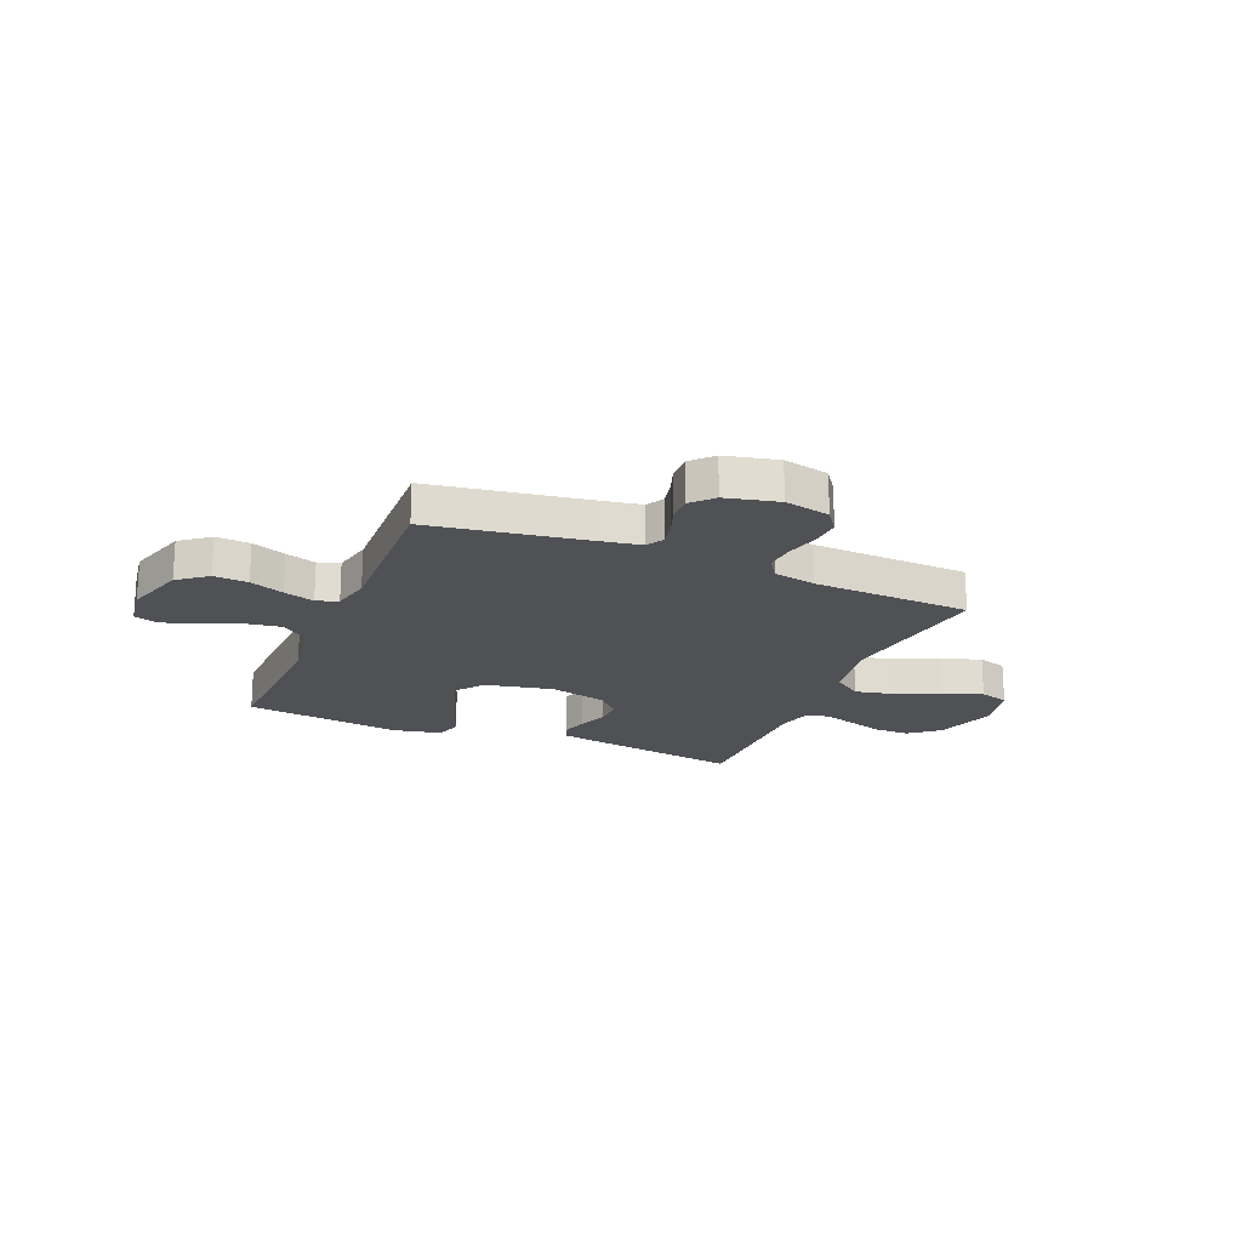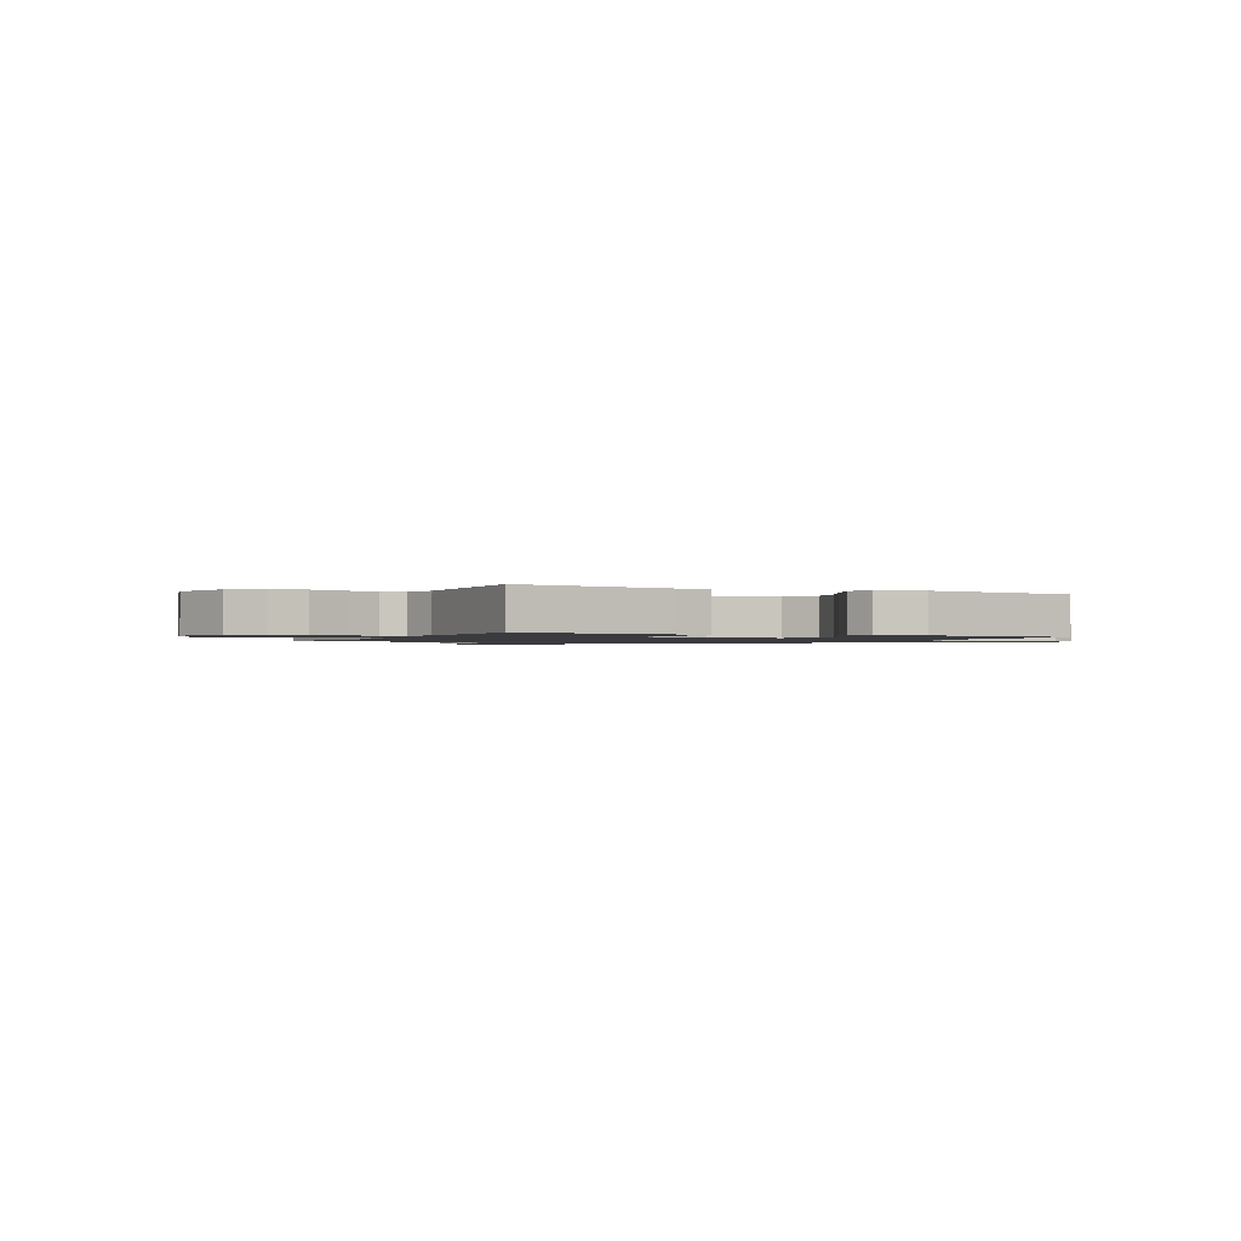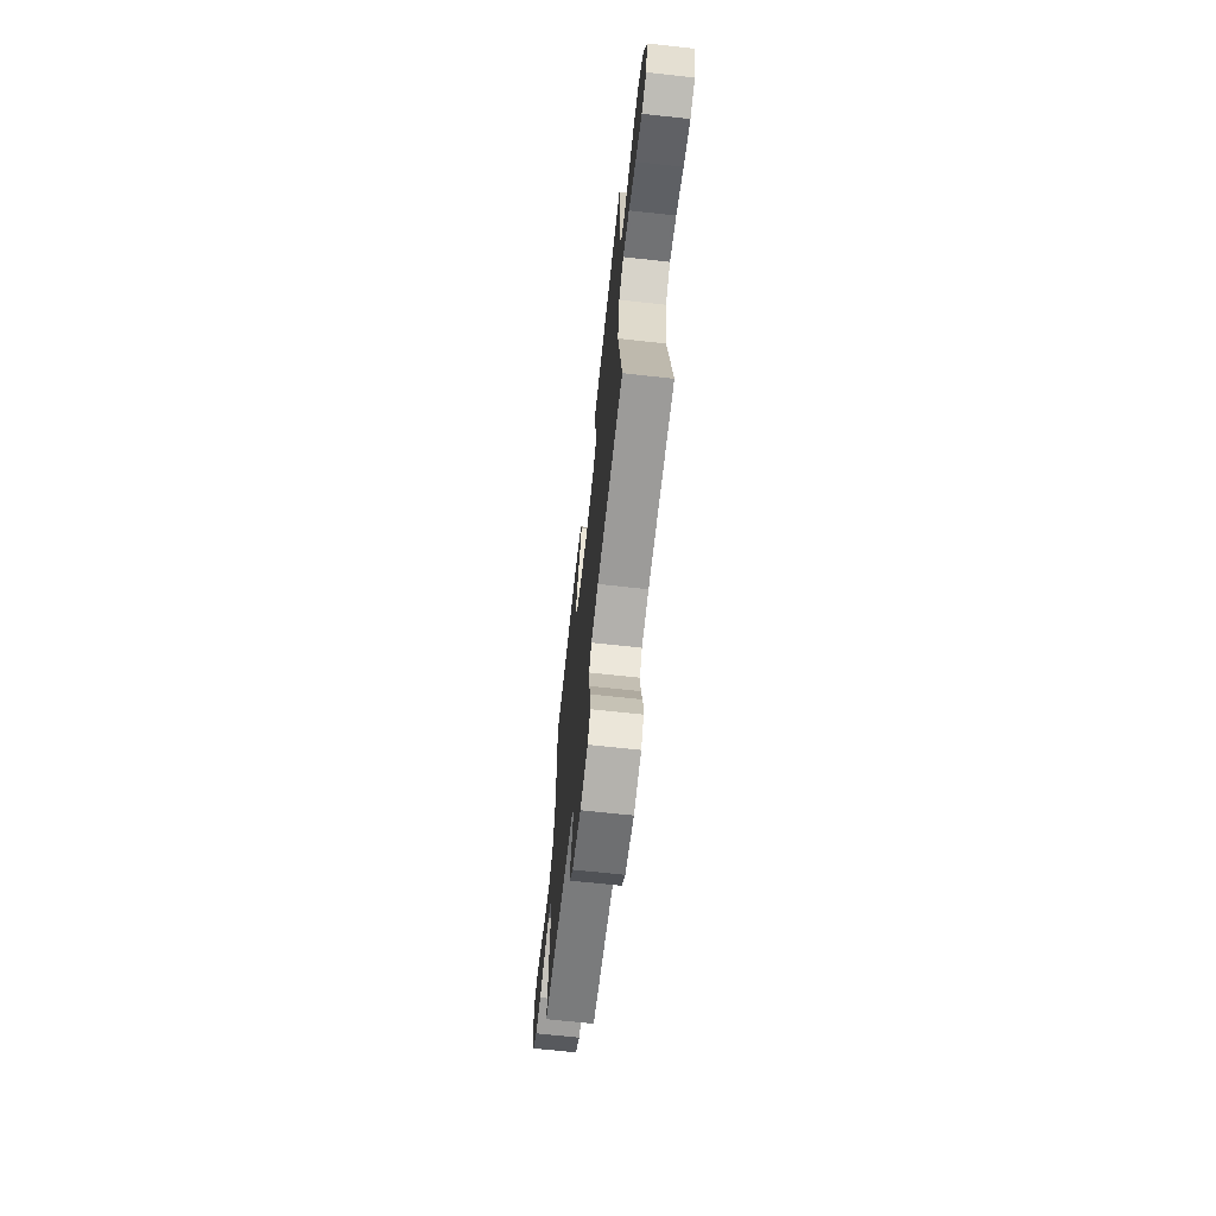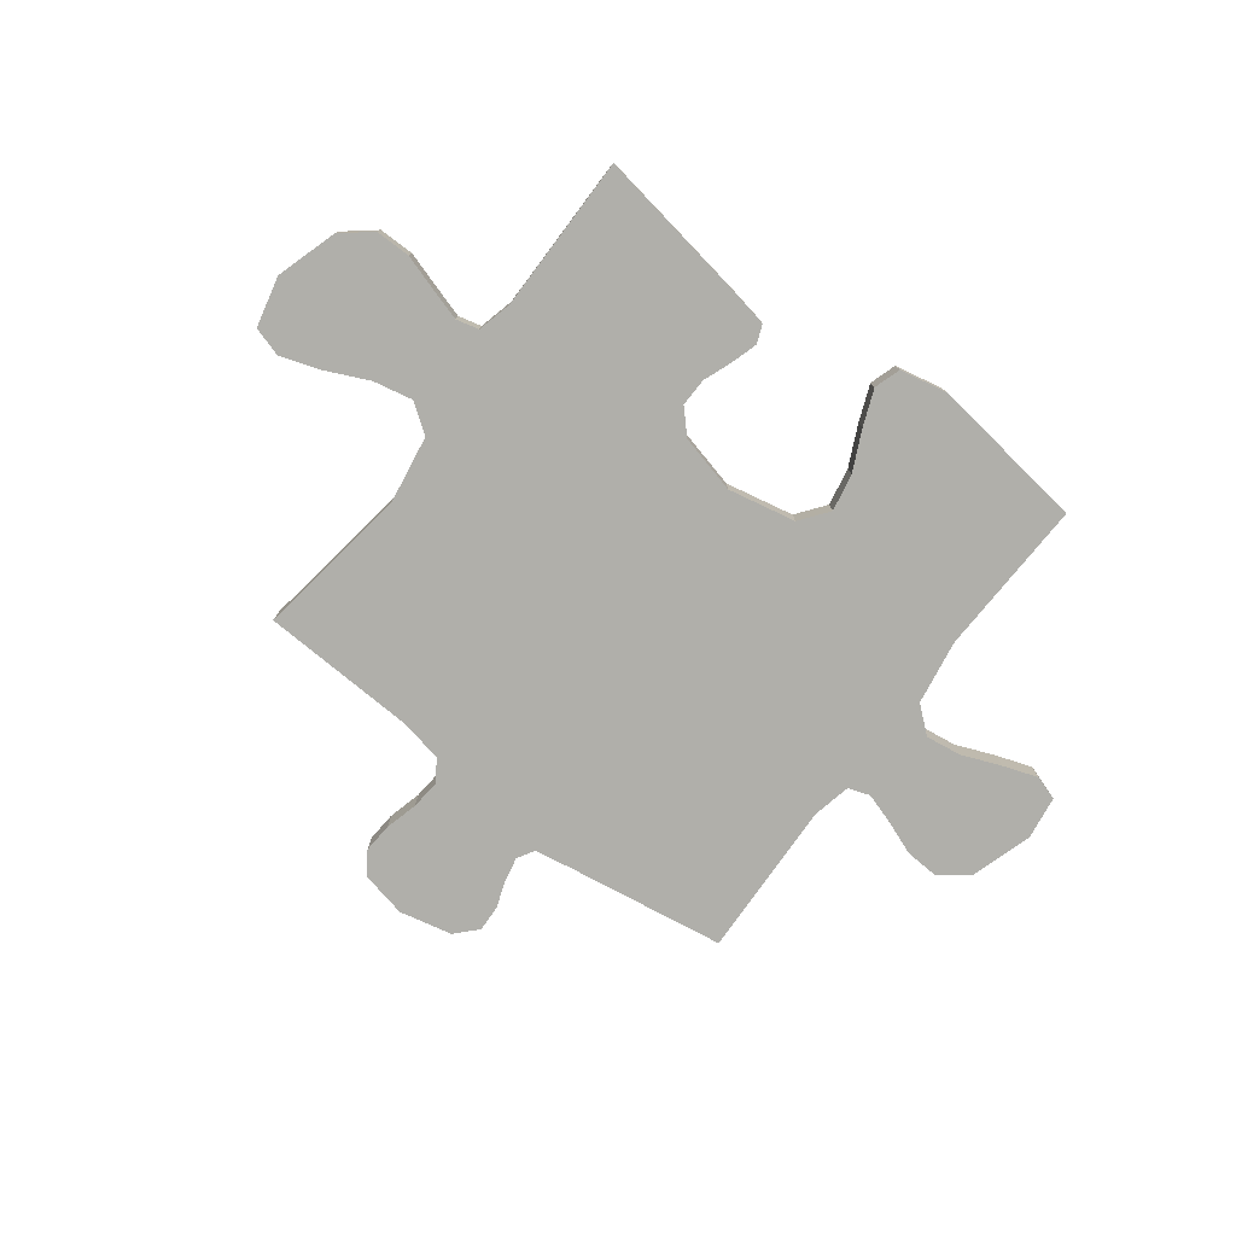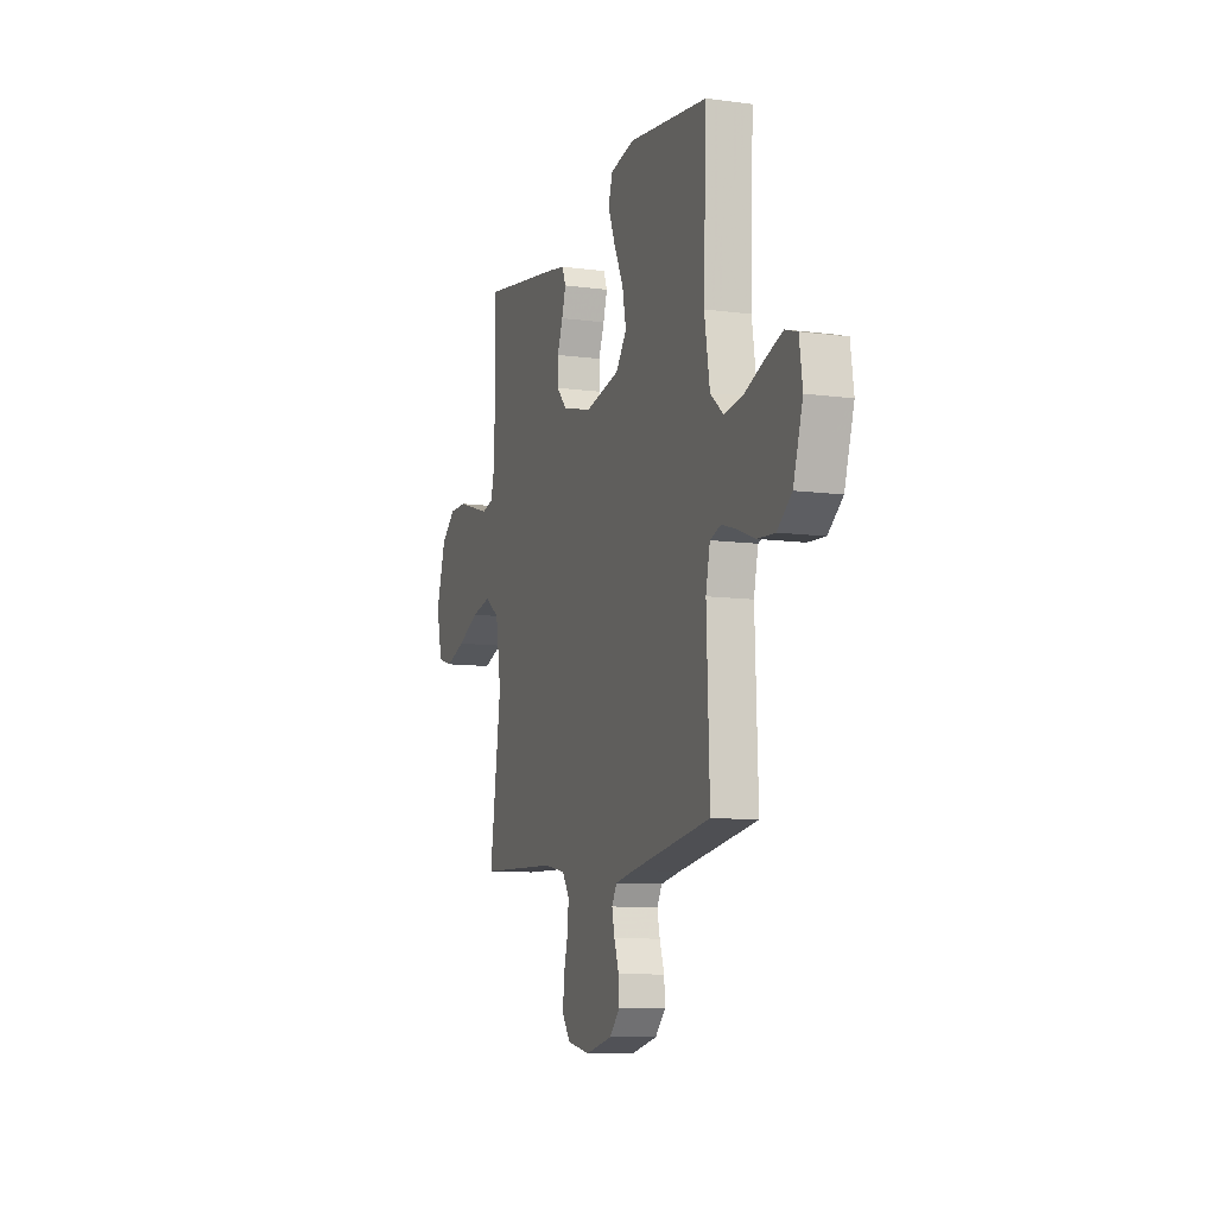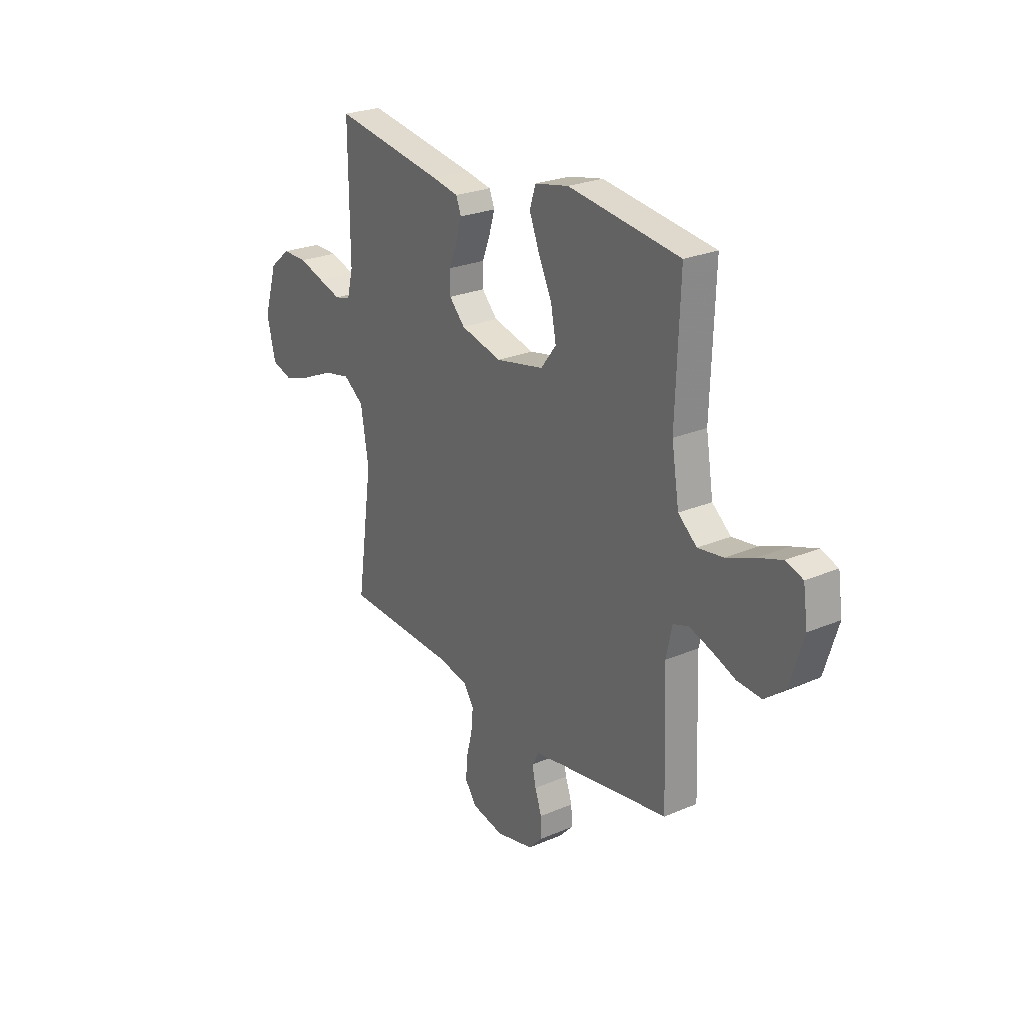
<metadata>
{"format":"obj","ext":"obj","renderer":"f3d","projection":"perspective","resolution":1024,"background":"white","views":[{"elev":-20.1,"azim":157.3,"up":"+Y"},{"elev":-1.3,"azim":-25.8,"up":"+Y"},{"elev":-67.5,"azim":-96.3,"up":"+Z"},{"elev":-78.0,"azim":-37.2,"up":"+Y"},{"elev":-9.8,"azim":70.7,"up":"+Z"},{"elev":25.2,"azim":55.5,"up":"+Z"}]}
</metadata>
<code>
v 0.5 0.07 0.5
v 0.489 0.07 0.2
v 0.509 0.07 0.077
v 0.559 0.07 0.035
v 0.627 0.07 0.045
v 0.701 0.07 0.075
v 0.767 0.07 0.098
v 0.813 0.07 0.083
v 0.825 0.07 0
v 0.789 0.07 -0.116
v 0.734 0.07 -0.159
v 0.669 0.07 -0.155
v 0.604 0.07 -0.13
v 0.546 0.07 -0.112
v 0.505 0.07 -0.126
v 0.489 0.07 -0.2
v 0.5 0.07 -0.5
v 0.2 0.07 -0.548
v 0.127 0.07 -0.561
v 0.108 0.07 -0.594
v 0.118 0.07 -0.64
v 0.136 0.07 -0.692
v 0.138 0.07 -0.741
v 0.1 0.07 -0.781
v 0 0.07 -0.804
v -0.086 0.07 -0.786
v -0.117 0.07 -0.743
v -0.113 0.07 -0.687
v -0.097 0.07 -0.625
v -0.092 0.07 -0.569
v -0.119 0.07 -0.528
v -0.2 0.07 -0.512
v -0.5 0.07 -0.5
v -0.457 0.07 -0.2
v -0.478 0.07 -0.072
v -0.533 0.07 -0.033
v -0.608 0.07 -0.049
v -0.69 0.07 -0.087
v -0.766 0.07 -0.113
v -0.822 0.07 -0.096
v -0.845 0.07 0
v -0.809 0.07 0.117
v -0.753 0.07 0.163
v -0.686 0.07 0.163
v -0.618 0.07 0.142
v -0.557 0.07 0.124
v -0.514 0.07 0.135
v -0.498 0.07 0.2
v -0.5 0.07 0.5
v -0.2 0.07 0.452
v -0.13 0.07 0.439
v -0.116 0.07 0.404
v -0.131 0.07 0.354
v -0.152 0.07 0.299
v -0.153 0.07 0.245
v -0.111 0.07 0.201
v 0 0.07 0.174
v 0.129 0.07 0.201
v 0.17 0.07 0.255
v 0.156 0.07 0.326
v 0.12 0.07 0.402
v 0.093 0.07 0.47
v 0.109 0.07 0.52
v 0.2 0.07 0.539
v 0.5 0 0.5
v 0.489 0 0.2
v 0.509 0 0.077
v 0.559 0 0.035
v 0.627 0 0.045
v 0.701 0 0.075
v 0.767 0 0.098
v 0.813 0 0.083
v 0.825 0 0
v 0.789 0 -0.116
v 0.734 0 -0.159
v 0.669 0 -0.155
v 0.604 0 -0.13
v 0.546 0 -0.112
v 0.505 0 -0.126
v 0.489 0 -0.2
v 0.5 0 -0.5
v 0.2 0 -0.548
v 0.127 0 -0.561
v 0.108 0 -0.594
v 0.118 0 -0.64
v 0.136 0 -0.692
v 0.138 0 -0.741
v 0.1 0 -0.781
v 0 0 -0.804
v -0.086 0 -0.786
v -0.117 0 -0.743
v -0.113 0 -0.687
v -0.097 0 -0.625
v -0.092 0 -0.569
v -0.119 0 -0.528
v -0.2 0 -0.512
v -0.5 0 -0.5
v -0.457 0 -0.2
v -0.478 0 -0.072
v -0.533 0 -0.033
v -0.608 0 -0.049
v -0.69 0 -0.087
v -0.766 0 -0.113
v -0.822 0 -0.096
v -0.845 0 0
v -0.809 0 0.117
v -0.753 0 0.163
v -0.686 0 0.163
v -0.618 0 0.142
v -0.557 0 0.124
v -0.514 0 0.135
v -0.498 0 0.2
v -0.5 0 0.5
v -0.2 0 0.452
v -0.13 0 0.439
v -0.116 0 0.404
v -0.131 0 0.354
v -0.152 0 0.299
v -0.153 0 0.245
v -0.111 0 0.201
v 0 0 0.174
v 0.129 0 0.201
v 0.17 0 0.255
v 0.156 0 0.326
v 0.12 0 0.402
v 0.093 0 0.47
v 0.109 0 0.52
v 0.2 0 0.539
f 63 64 1 2
f 60 61 62 63
f 60 63 2 3
f 59 60 3 4
f 58 59 4
f 57 58 4
f 56 57 4
f 51 52 53 54
f 49 50 51 54
f 48 49 54 55
f 47 48 55 56
f 42 43 44 45
f 42 45 46
f 41 42 46
f 37 38 39 40
f 37 40 41 46
f 32 33 34
f 31 32 34 35
f 26 27 28 29
f 26 29 30
f 25 26 30
f 24 25 30
f 21 22 23 24
f 20 21 24 30
f 19 20 30 31
f 16 17 18
f 15 16 18 19
f 10 11 12 13
f 10 13 14
f 9 10 14
f 8 9 14 15
f 5 6 7 8
f 46 47 56 4
f 36 37 46
f 35 36 46 4
f 15 19 31 35
f 5 8 15
f 4 5 15
f 4 15 35
f 66 65 128 127
f 127 126 125 124
f 67 66 127 124
f 68 67 124 123
f 68 123 122
f 68 122 121
f 68 121 120
f 118 117 116 115
f 118 115 114 113
f 119 118 113 112
f 120 119 112 111
f 109 108 107 106
f 110 109 106
f 110 106 105
f 104 103 102 101
f 110 105 104 101
f 98 97 96
f 99 98 96 95
f 93 92 91 90
f 94 93 90
f 94 90 89
f 94 89 88
f 88 87 86 85
f 94 88 85 84
f 95 94 84 83
f 82 81 80
f 83 82 80 79
f 77 76 75 74
f 78 77 74
f 78 74 73
f 79 78 73 72
f 72 71 70 69
f 68 120 111 110
f 110 101 100
f 68 110 100 99
f 99 95 83 79
f 79 72 69
f 79 69 68
f 99 79 68
f 1 65 66 2
f 2 66 67 3
f 3 67 68 4
f 4 68 69 5
f 5 69 70 6
f 6 70 71 7
f 7 71 72 8
f 8 72 73 9
f 9 73 74 10
f 10 74 75 11
f 11 75 76 12
f 12 76 77 13
f 13 77 78 14
f 14 78 79 15
f 15 79 80 16
f 16 80 81 17
f 17 81 82 18
f 18 82 83 19
f 19 83 84 20
f 20 84 85 21
f 21 85 86 22
f 22 86 87 23
f 23 87 88 24
f 24 88 89 25
f 25 89 90 26
f 26 90 91 27
f 27 91 92 28
f 28 92 93 29
f 29 93 94 30
f 30 94 95 31
f 31 95 96 32
f 32 96 97 33
f 33 97 98 34
f 34 98 99 35
f 35 99 100 36
f 36 100 101 37
f 37 101 102 38
f 38 102 103 39
f 39 103 104 40
f 40 104 105 41
f 41 105 106 42
f 42 106 107 43
f 43 107 108 44
f 44 108 109 45
f 45 109 110 46
f 46 110 111 47
f 47 111 112 48
f 48 112 113 49
f 49 113 114 50
f 50 114 115 51
f 51 115 116 52
f 52 116 117 53
f 53 117 118 54
f 54 118 119 55
f 55 119 120 56
f 56 120 121 57
f 57 121 122 58
f 58 122 123 59
f 59 123 124 60
f 60 124 125 61
f 61 125 126 62
f 62 126 127 63
f 63 127 128 64
f 64 128 65 1

</code>
